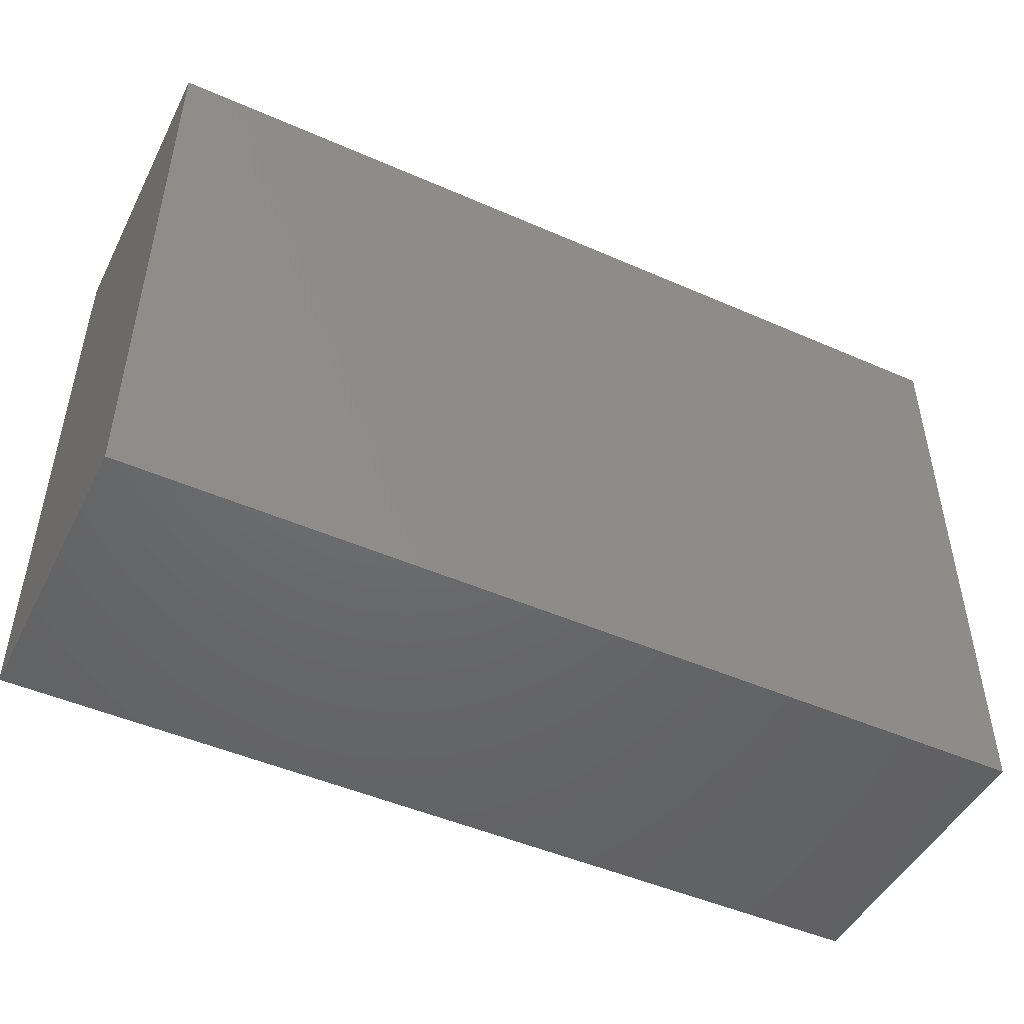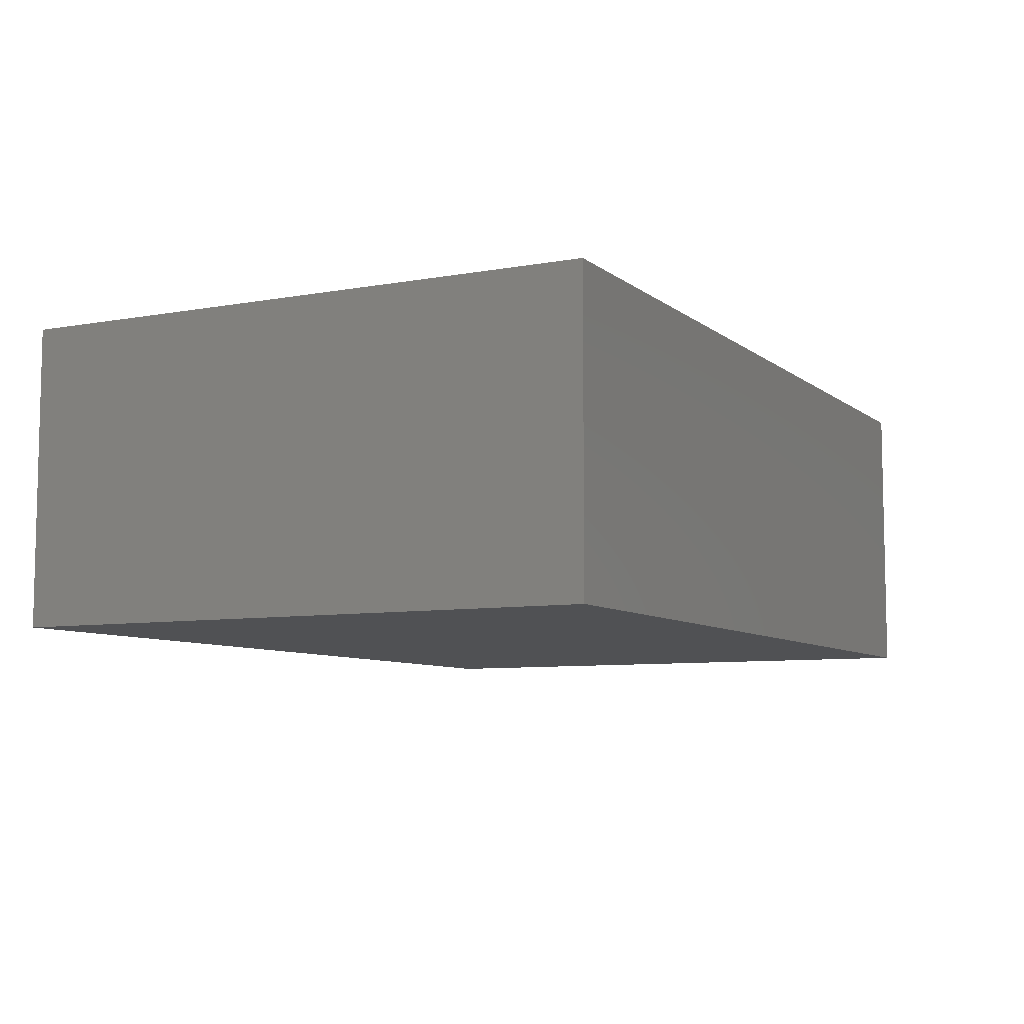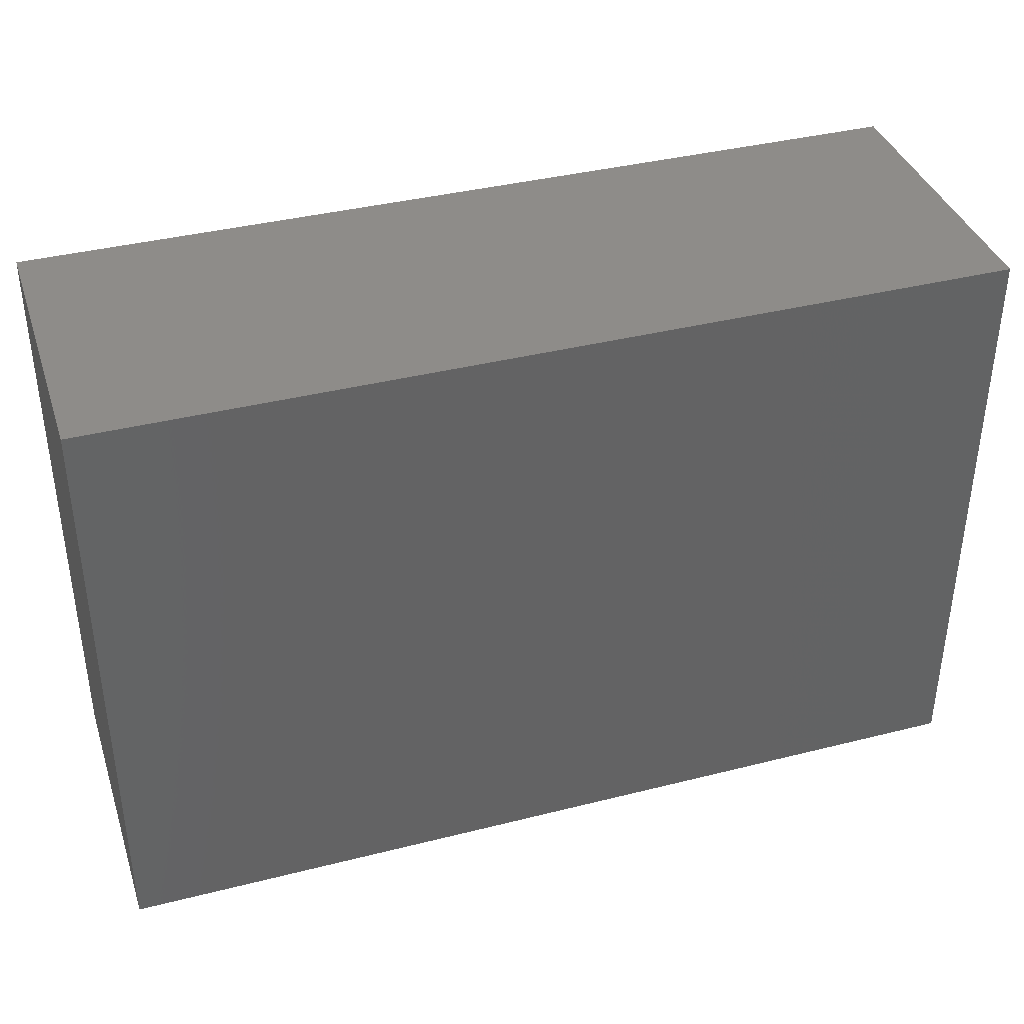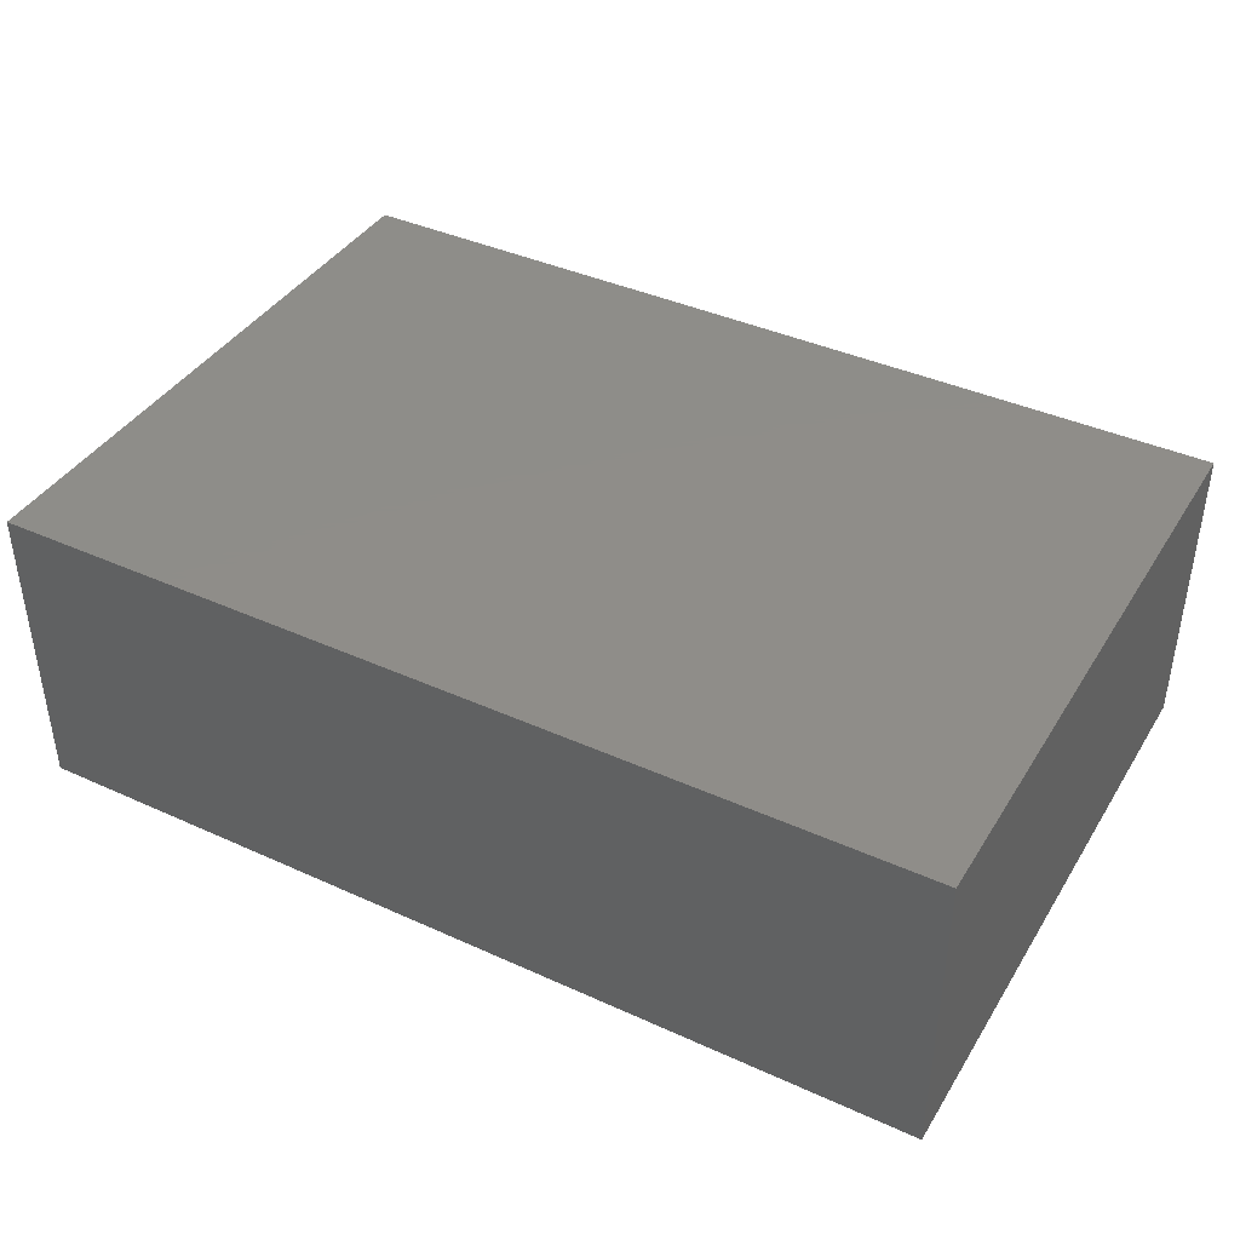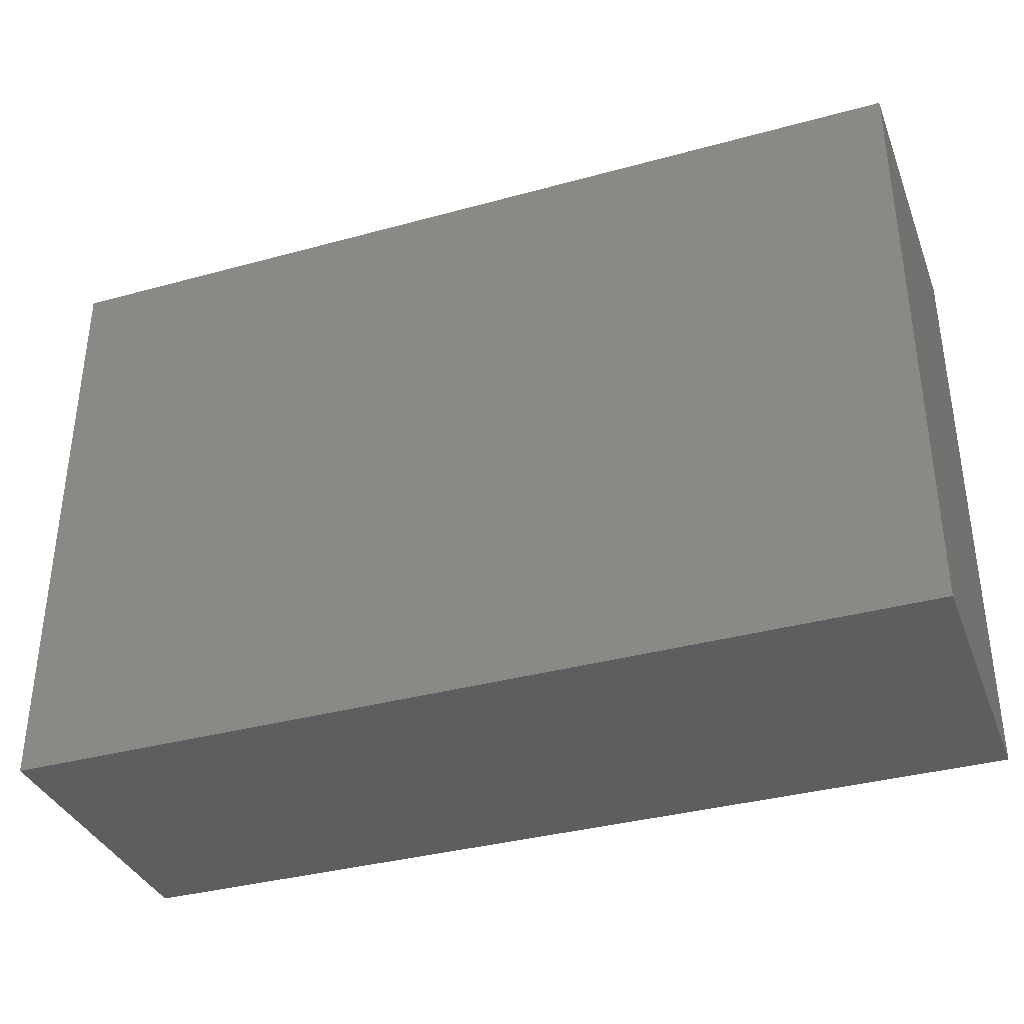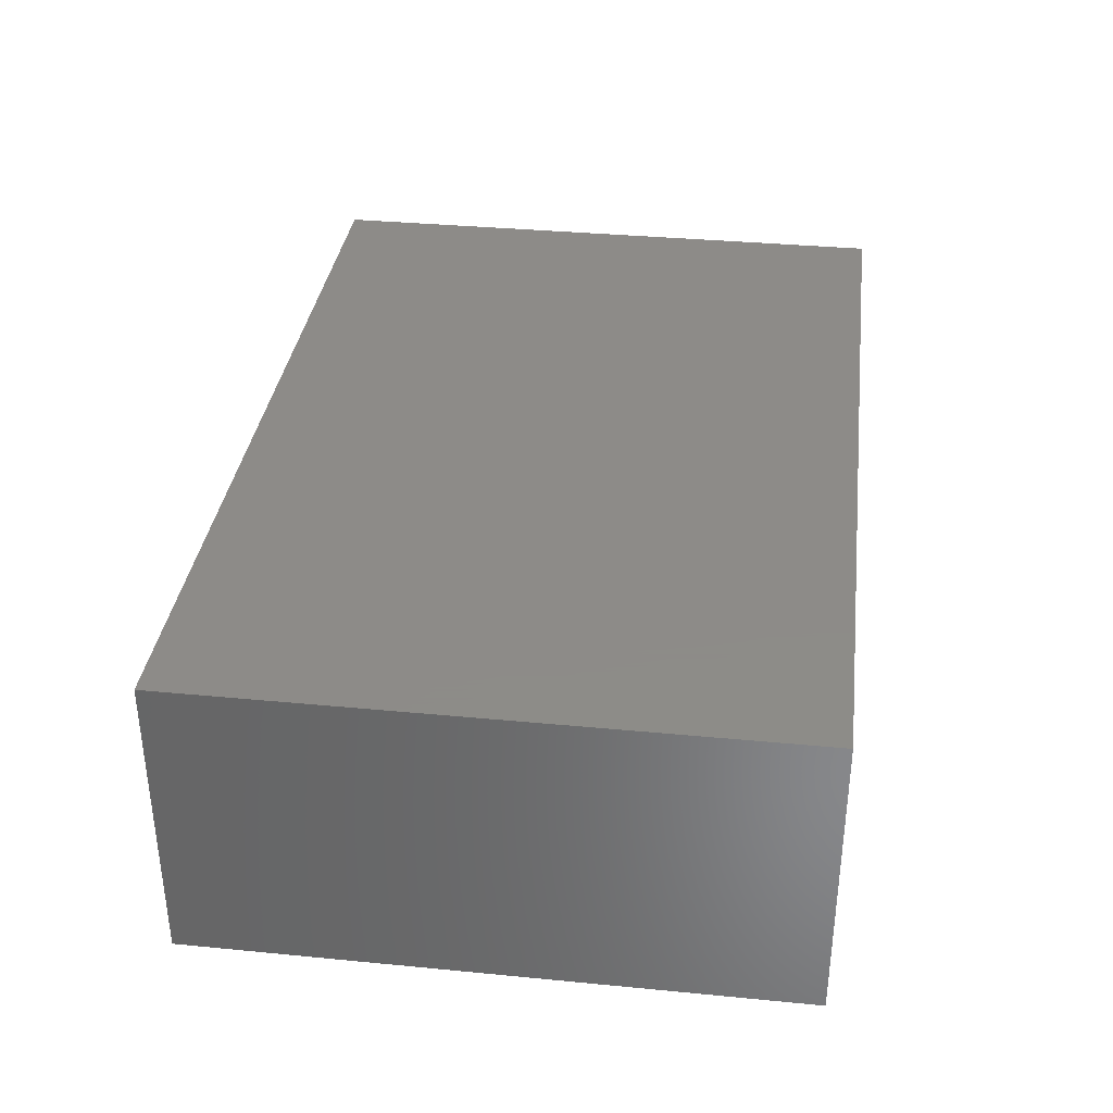
<metadata>
{"format":"stl","ext":"stl","renderer":"f3d","projection":"perspective","resolution":1024,"background":"white","views":[{"elev":-47.9,"azim":153.8,"up":"+Y"},{"elev":-7.6,"azim":117.2,"up":"+Z"},{"elev":38.4,"azim":-17.7,"up":"+Y"},{"elev":40.4,"azim":29.1,"up":"+Z"},{"elev":-35.9,"azim":19.8,"up":"+Y"},{"elev":35.1,"azim":-82.7,"up":"+Z"}]}
</metadata>
<code>
# stl→obj: 8 verts, 12 faces
v 0 20 10
v 30 0 10
v 30 20 10
v 0 0 10
v 0 0 0
v 30 20 0
v 30 0 0
v 0 20 0
f 1 2 3
f 2 1 4
f 5 6 7
f 6 5 8
f 5 2 4
f 2 5 7
f 2 6 3
f 6 2 7
f 6 1 3
f 1 6 8
f 5 1 8
f 1 5 4

</code>
